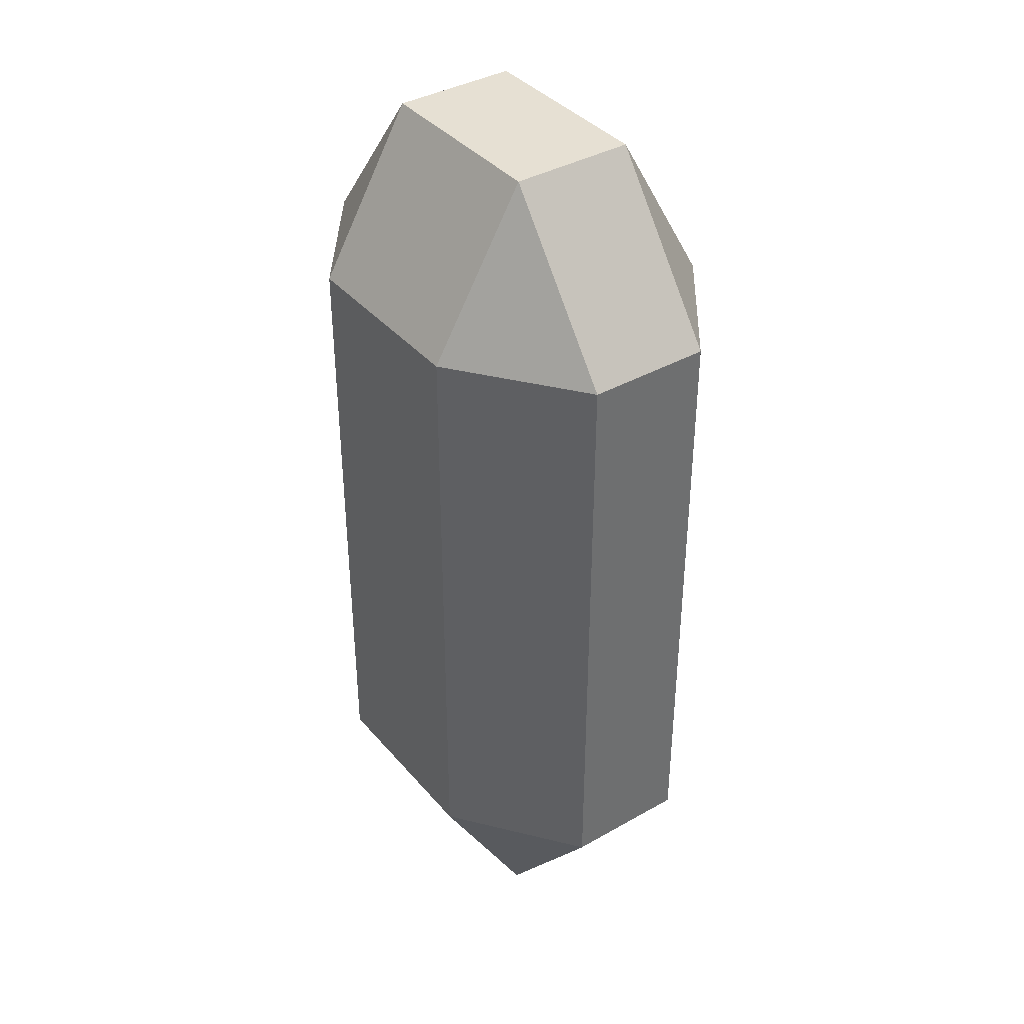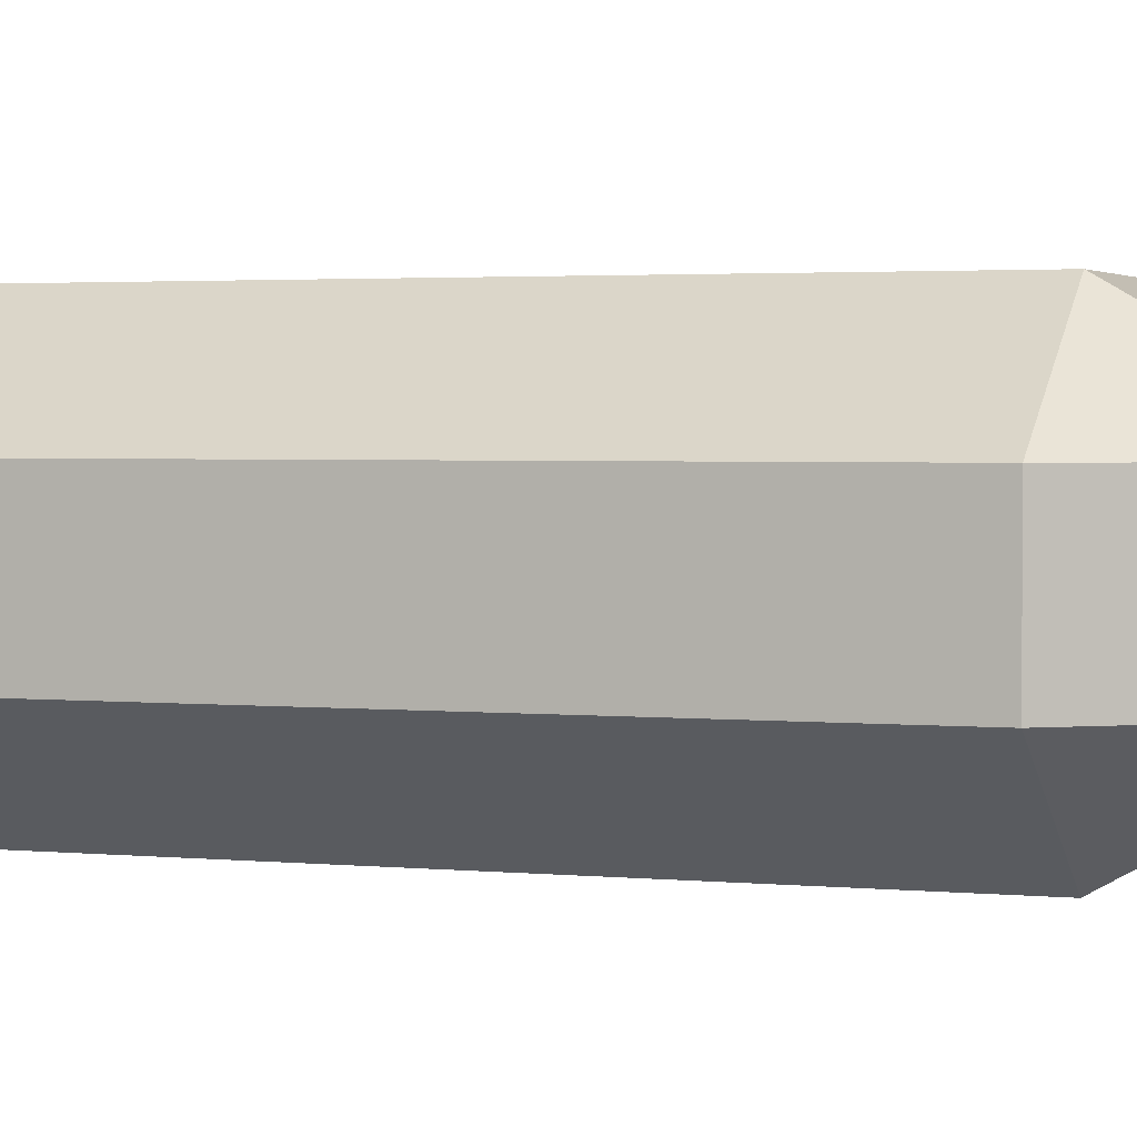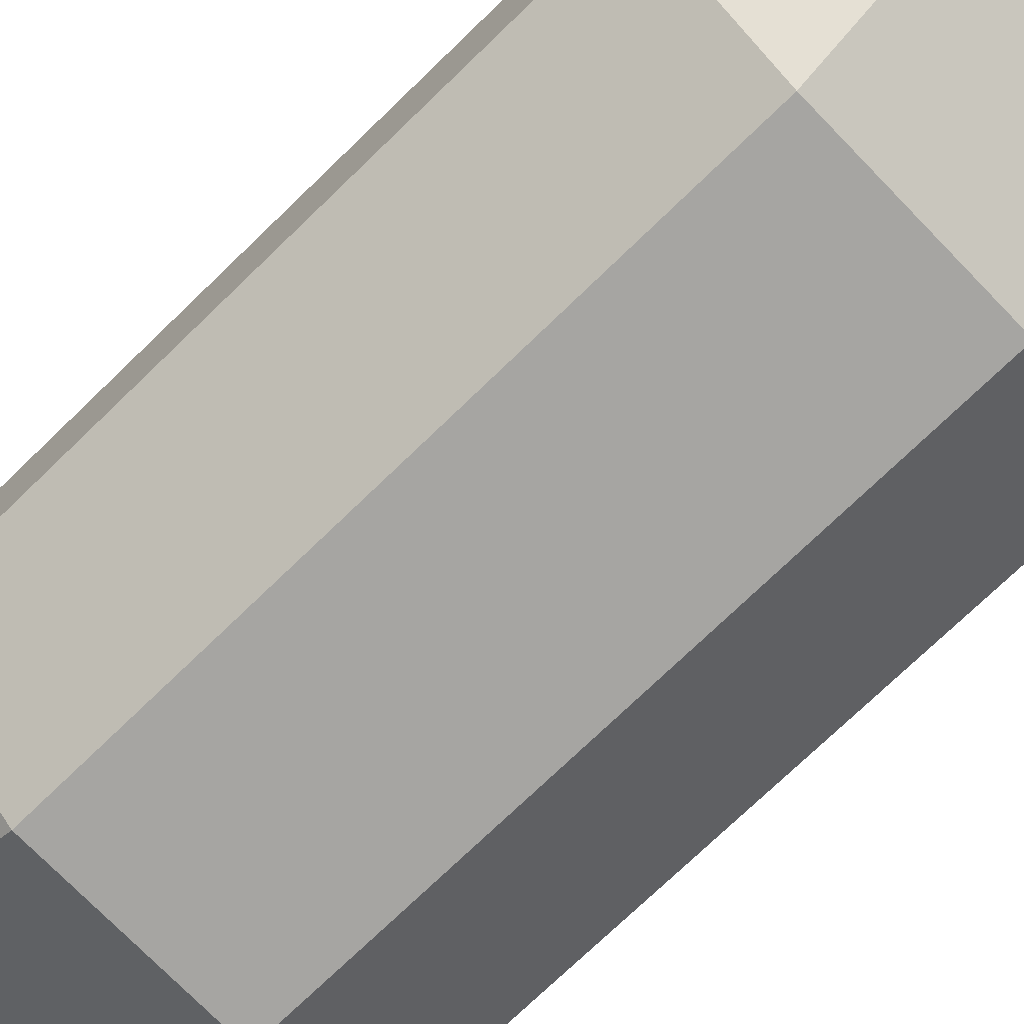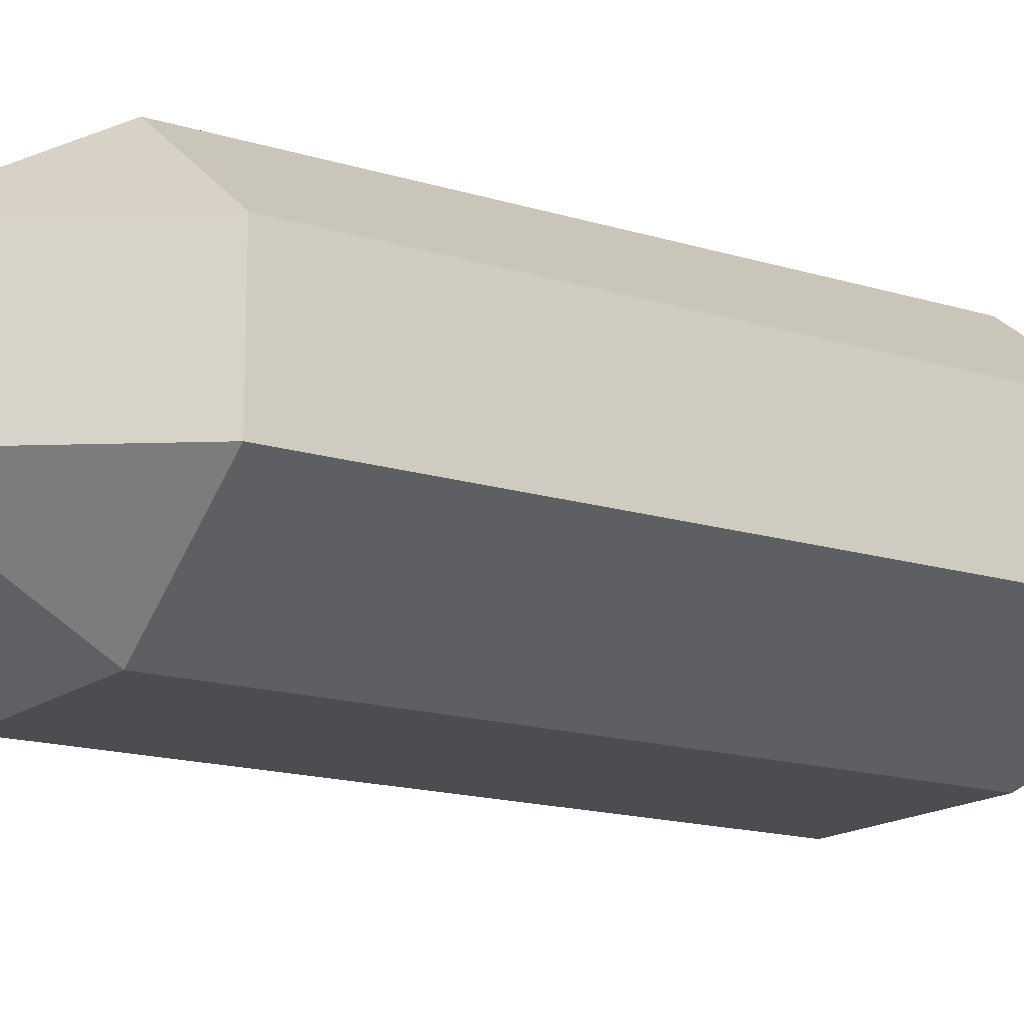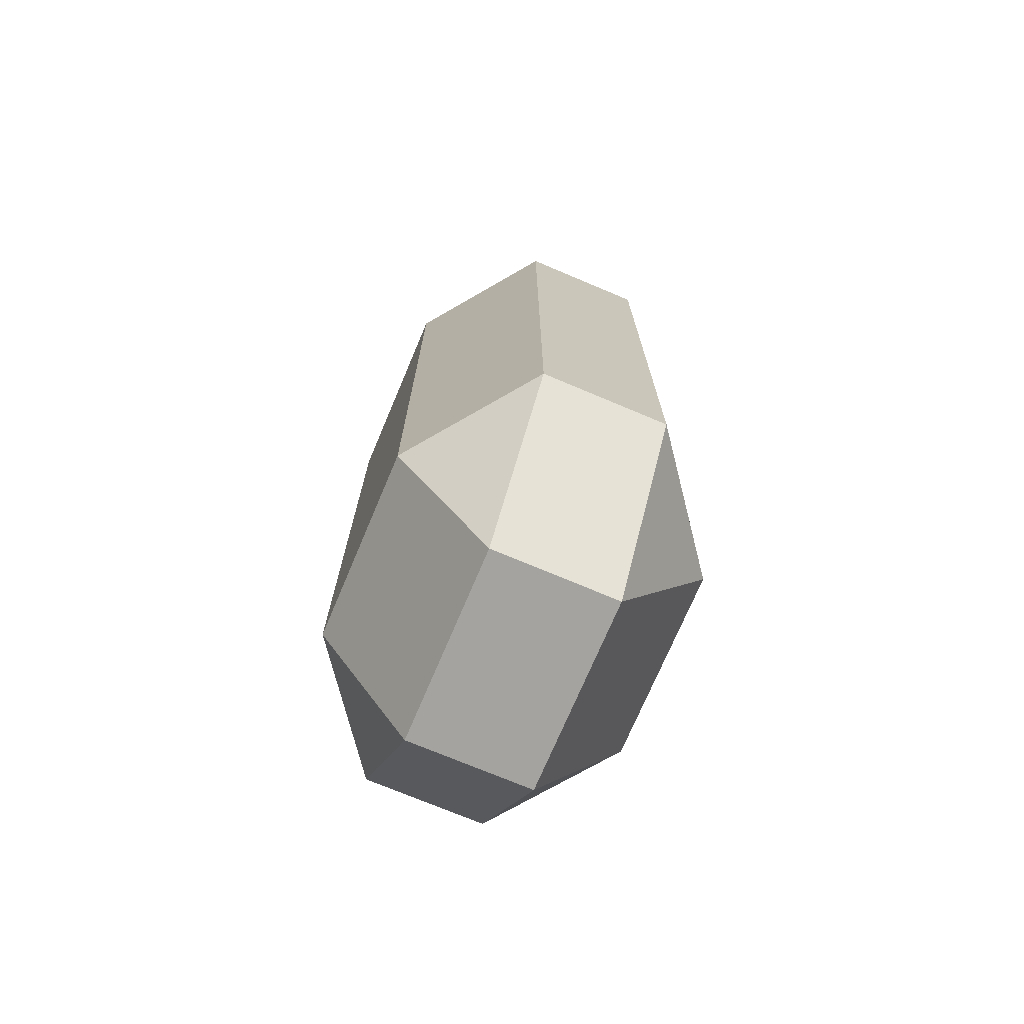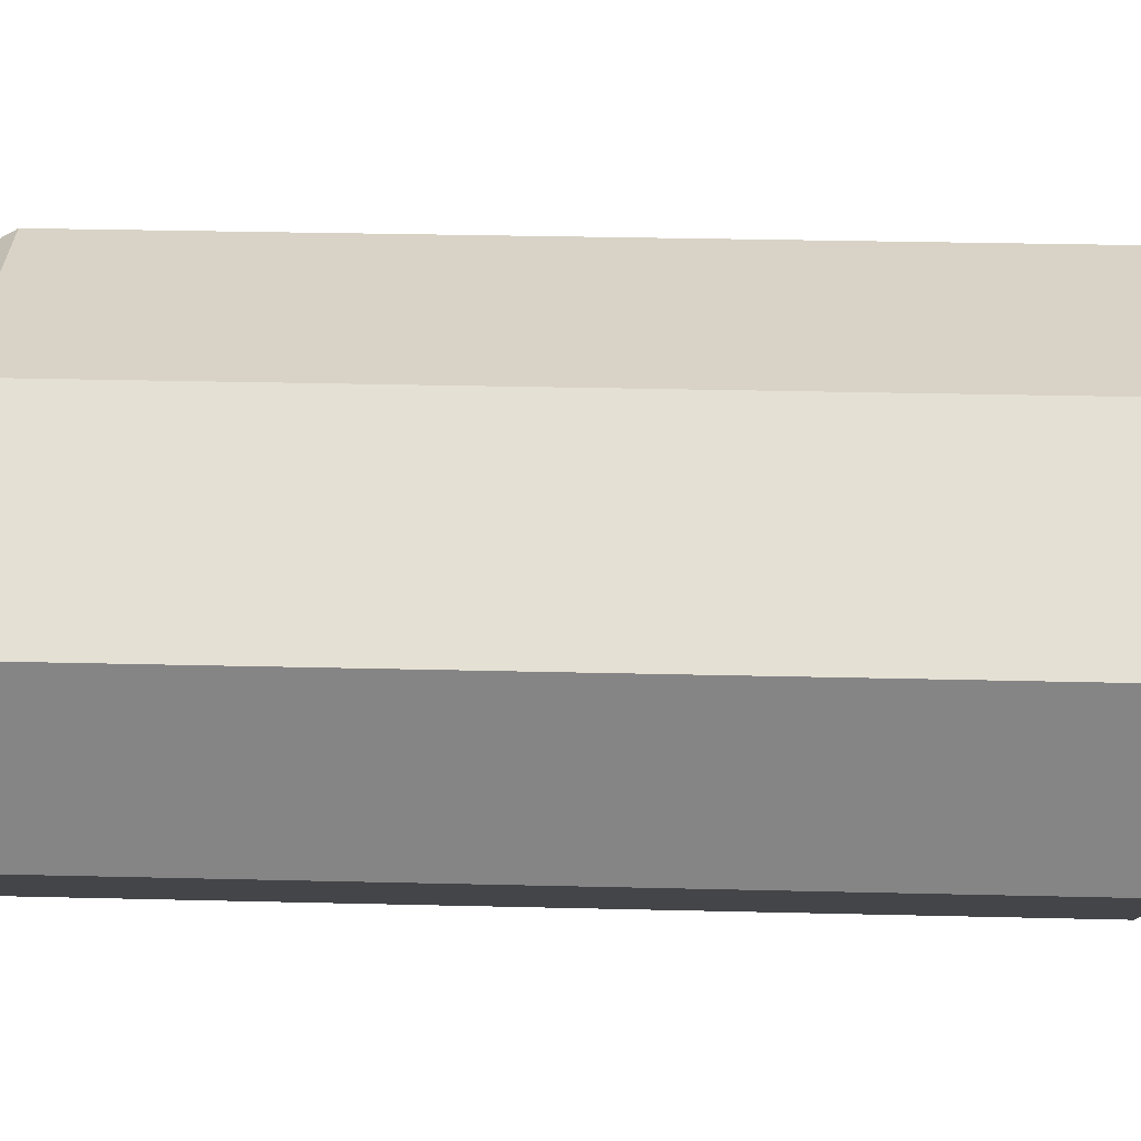
<metadata>
{"format":"obj","ext":"obj","renderer":"f3d","projection":"perspective","resolution":1024,"background":"white","views":[{"elev":38.4,"azim":54.4,"up":"+Y"},{"elev":2.3,"azim":-69.5,"up":"+Z"},{"elev":-73.6,"azim":-45.9,"up":"+Z"},{"elev":-15.6,"azim":-123.4,"up":"+Z"},{"elev":-72.9,"azim":-112.9,"up":"+Y"},{"elev":28.1,"azim":-87.8,"up":"+Z"}]}
</metadata>
<code>
o UI_Gem_Blue_Cube.280
v -0.08046 -0.3946 0.0516
v -0.08046 -0.2573 0.1304
v -0.1845 -0.2573 0.0516
v -0.08046 0.2573 0.1304
v -0.08046 0.3946 0.0516
v -0.1845 0.2573 0.0516
v -0.08046 -0.3946 -0.0516
v -0.1845 -0.2573 -0.0516
v -0.08046 -0.2573 -0.1304
v -0.08046 0.3946 -0.0516
v -0.08046 0.2573 -0.1304
v -0.1845 0.2573 -0.0516
v 0.08046 -0.3946 0.0516
v 0.1845 -0.2573 0.0516
v 0.08046 -0.2573 0.1304
v 0.08046 0.3946 0.0516
v 0.08046 0.2573 0.1304
v 0.1845 0.2573 0.0516
v 0.08046 -0.3946 -0.0516
v 0.08046 -0.2573 -0.1304
v 0.1845 -0.2573 -0.0516
v 0.08046 0.3946 -0.0516
v 0.1845 0.2573 -0.0516
v 0.08046 0.2573 -0.1304
f 15 17 4 2
f 21 23 18 14
f 22 10 5 16
f 3 6 12 8
f 9 11 24 20
f 1 2 3
f 4 5 6
f 7 8 9
f 10 11 12
f 13 14 15
f 16 17 18
f 19 20 21
f 22 23 24
f 7 1 3 8
f 2 4 6 3
f 5 10 12 6
f 11 9 8 12
f 19 7 9 20
f 10 22 24 11
f 23 21 20 24
f 13 19 21 14
f 22 16 18 23
f 17 15 14 18
f 1 13 15 2
f 16 5 4 17
f 7 19 13 1

</code>
